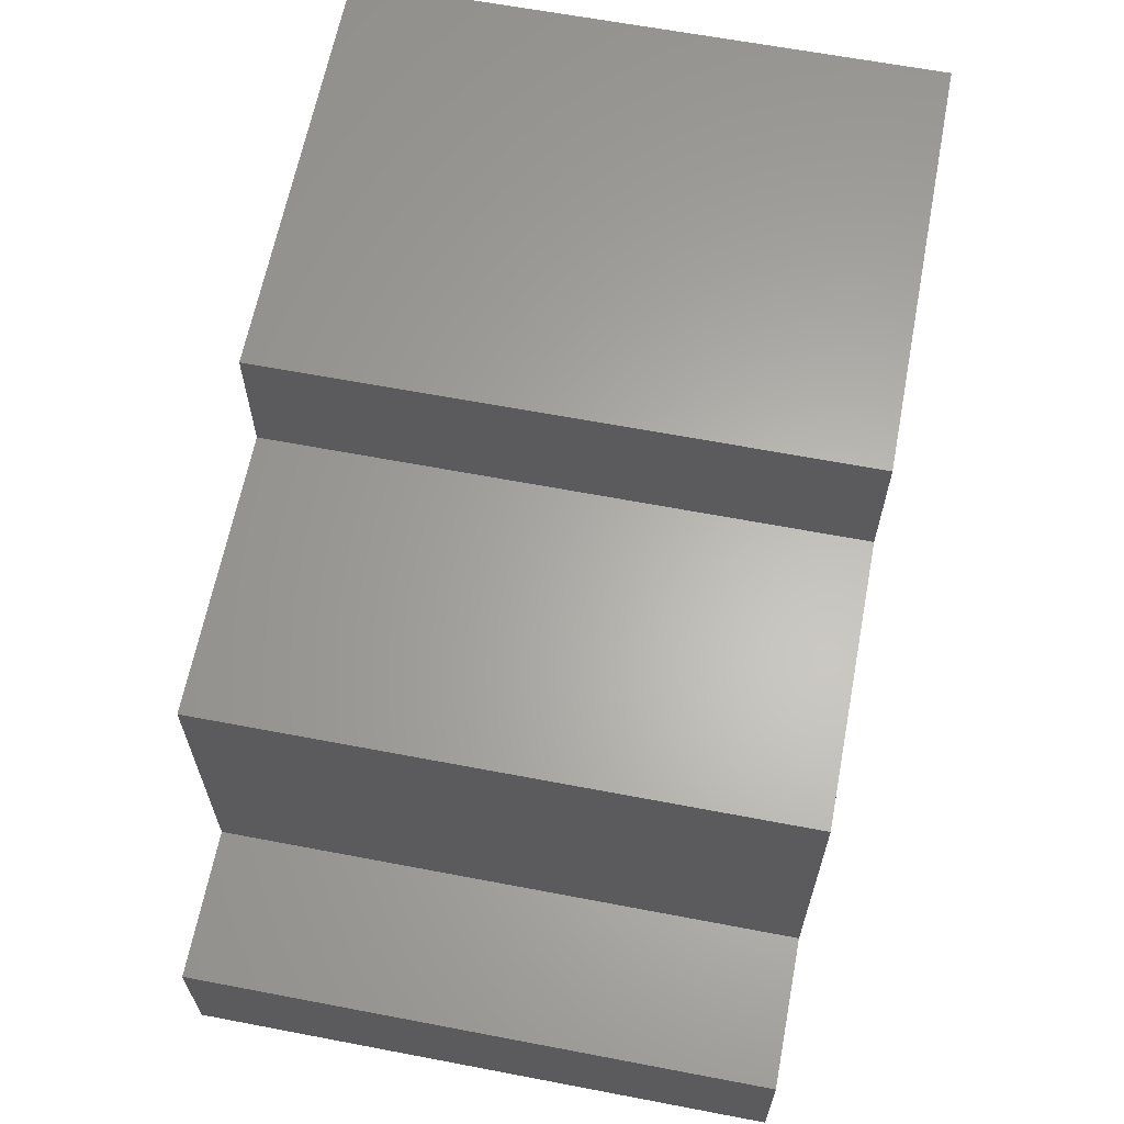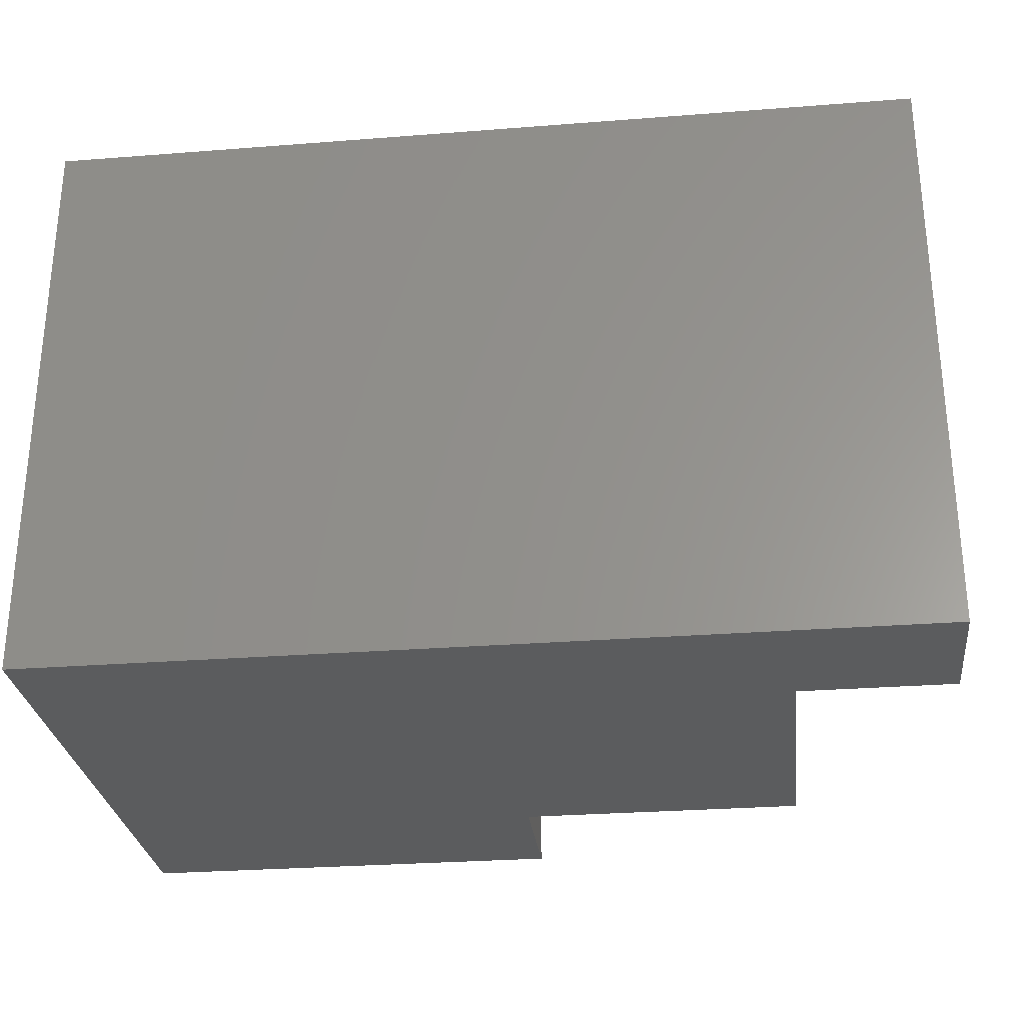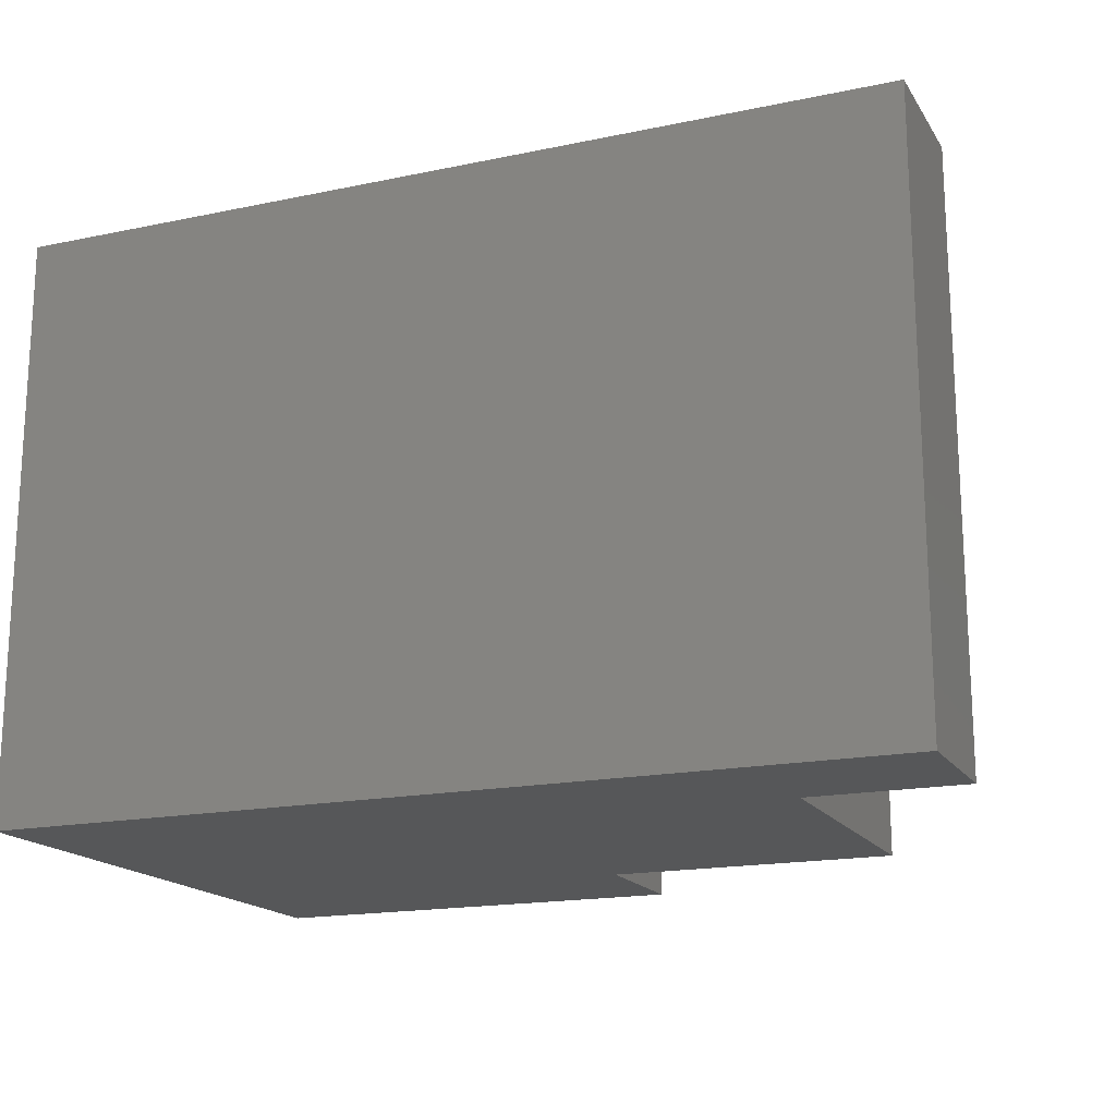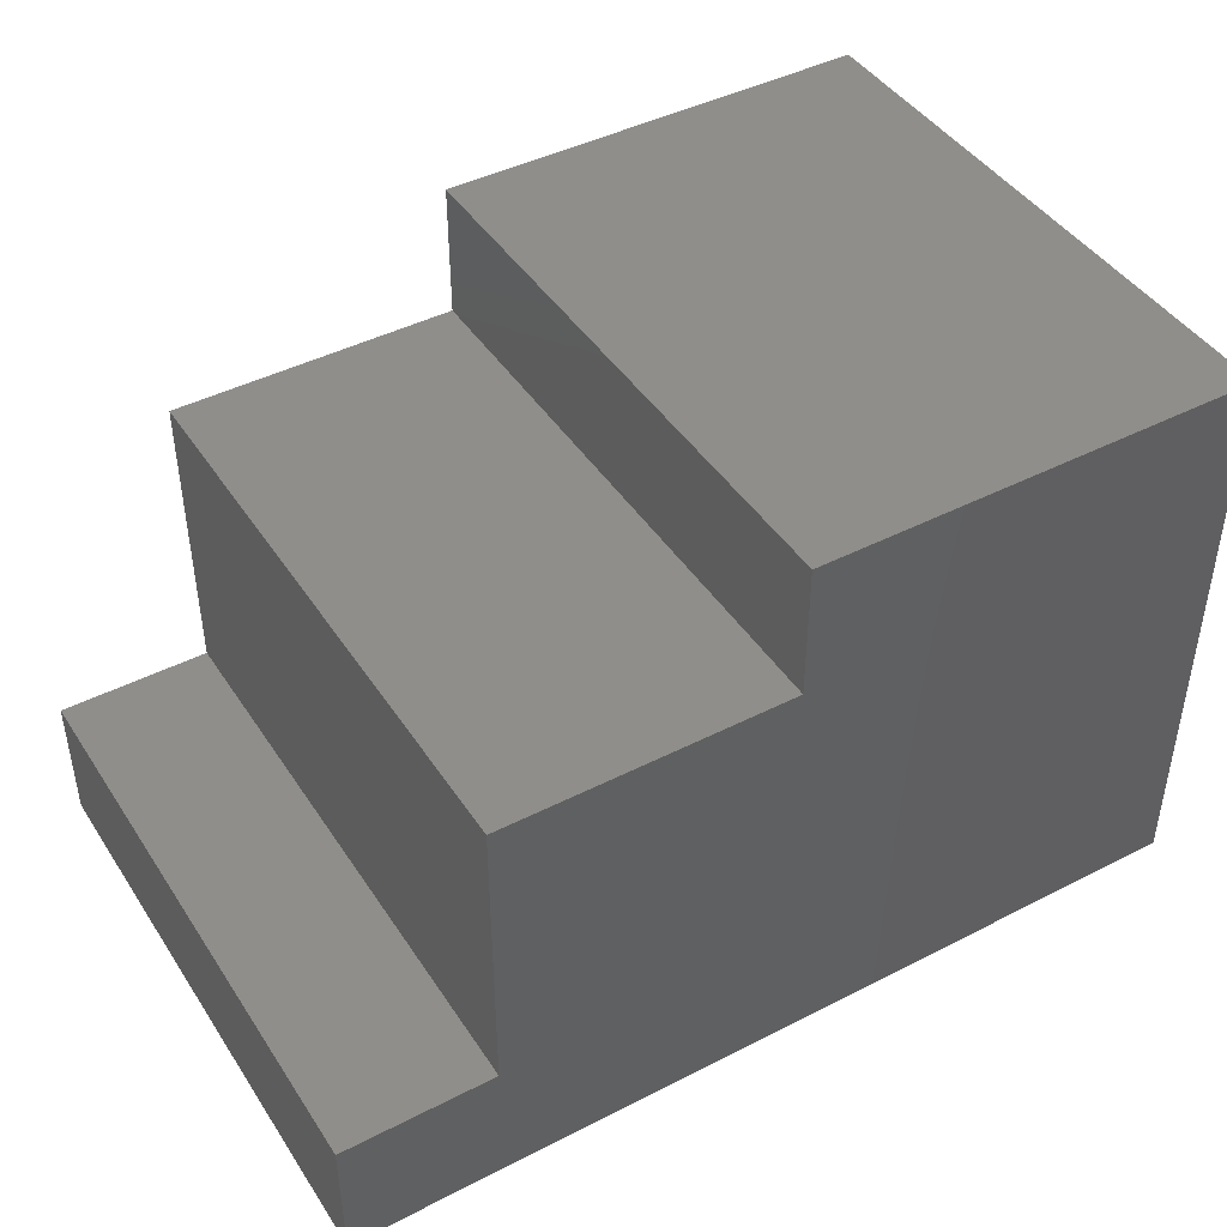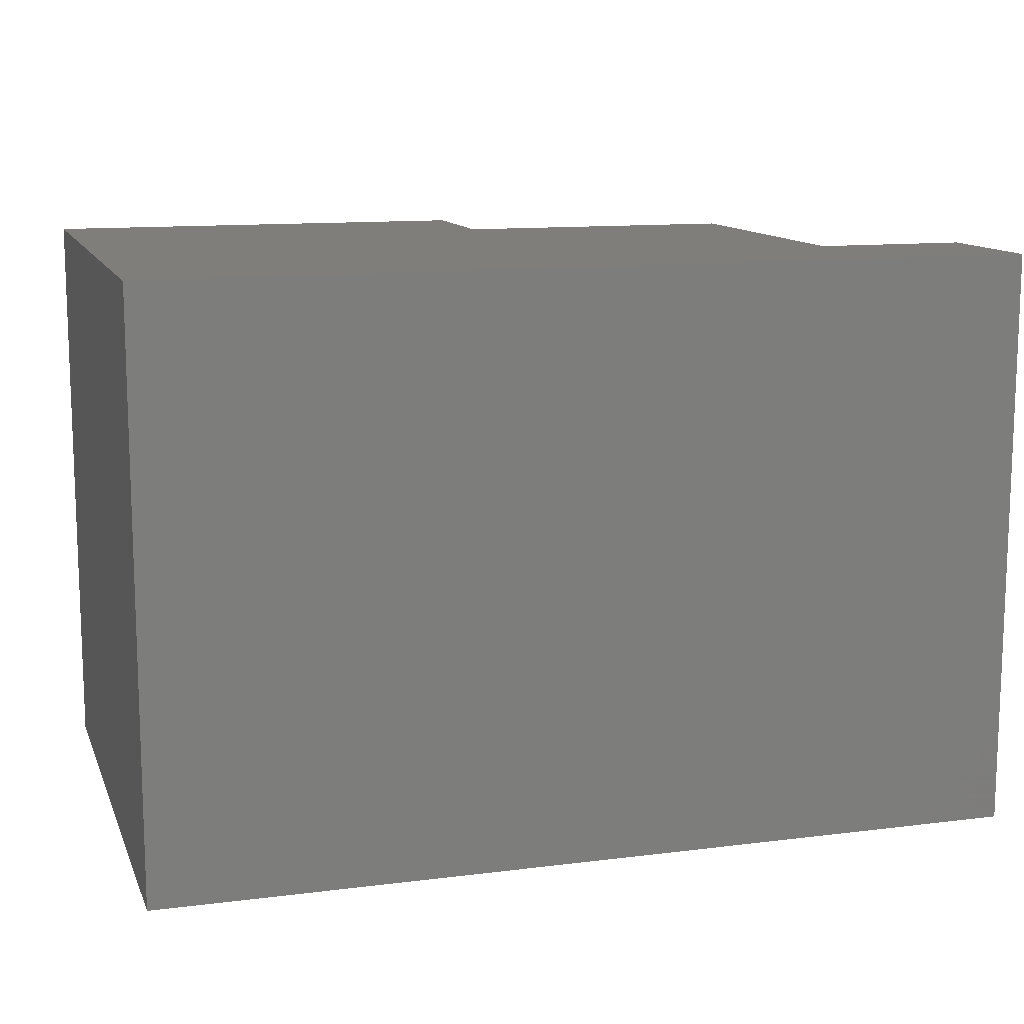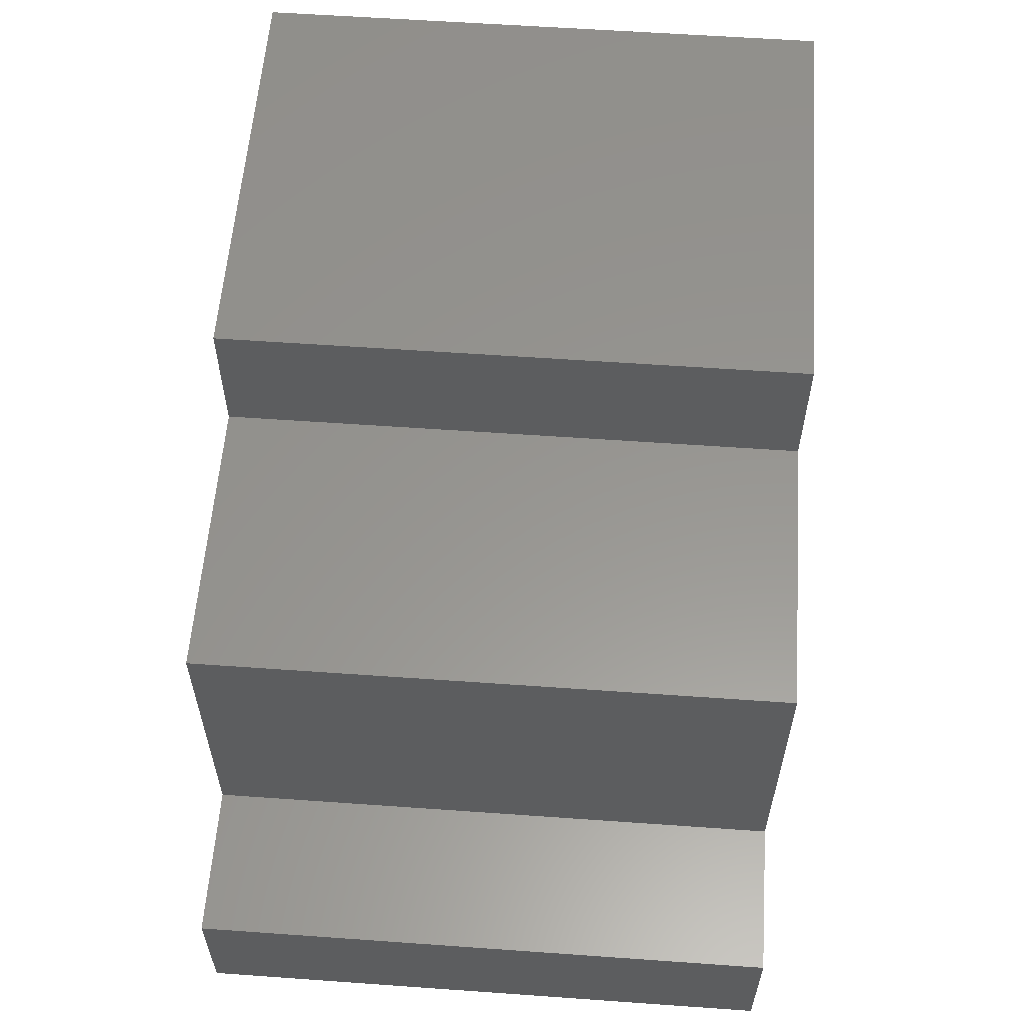
<metadata>
{"format":"stl","ext":"stl","renderer":"f3d","projection":"perspective","resolution":1024,"background":"white","views":[{"elev":63.5,"azim":-79.1,"up":"+Z"},{"elev":-28.5,"azim":-173.3,"up":"+Y"},{"elev":-17.3,"azim":-157.4,"up":"+Y"},{"elev":43.9,"azim":-31.0,"up":"+Z"},{"elev":12.2,"azim":163.4,"up":"+Y"},{"elev":58.2,"azim":-85.8,"up":"+Z"}]}
</metadata>
<code>
# stl→obj: 24 verts, 44 faces
v 0.9233 -0.01587 -0.03686
v -0.03051 -0.3175 -0.03686
v -0.03051 -0.01587 -0.03686
v 0.9233 -0.3175 -0.03686
v -0.03051 -0.3175 0.1099
v -0.03051 -0.01587 0.1099
v 0.9233 -0.01587 0.5868
v 0.9233 -0.3175 0.5868
v -0.03051 0.3175 -0.03686
v 0.9233 0.3175 -0.03686
v 0.1346 -0.3175 0.1099
v 0.4464 -0.3175 0.44
v 0.1346 -0.3175 0.44
v 0.4464 -0.3175 0.5868
v 0.1346 -0.01587 0.1099
v -0.03051 0.3175 0.1099
v 0.4464 -0.01587 0.5868
v 0.9233 0.3175 0.5868
v 0.1346 0.3175 0.1099
v 0.4464 0.3175 0.44
v 0.1346 0.3175 0.44
v 0.4464 0.3175 0.5868
v 0.4464 -0.01587 0.44
v 0.1346 -0.01587 0.44
f 1 2 3
f 1 4 2
f 3 5 6
f 3 2 5
f 7 4 1
f 7 8 4
f 1 3 9
f 1 9 10
f 11 5 2
f 4 11 2
f 12 13 11
f 12 11 4
f 8 14 12
f 8 12 4
f 6 11 15
f 6 5 11
f 3 6 16
f 3 16 9
f 17 8 7
f 17 14 8
f 7 1 10
f 7 10 18
f 19 9 16
f 10 9 19
f 20 19 21
f 20 10 19
f 18 20 22
f 18 10 20
f 23 14 17
f 23 12 14
f 24 12 23
f 24 13 12
f 15 13 24
f 15 11 13
f 6 15 19
f 6 19 16
f 17 7 18
f 17 18 22
f 23 17 22
f 23 22 20
f 24 23 20
f 24 20 21
f 15 24 21
f 15 21 19

</code>
